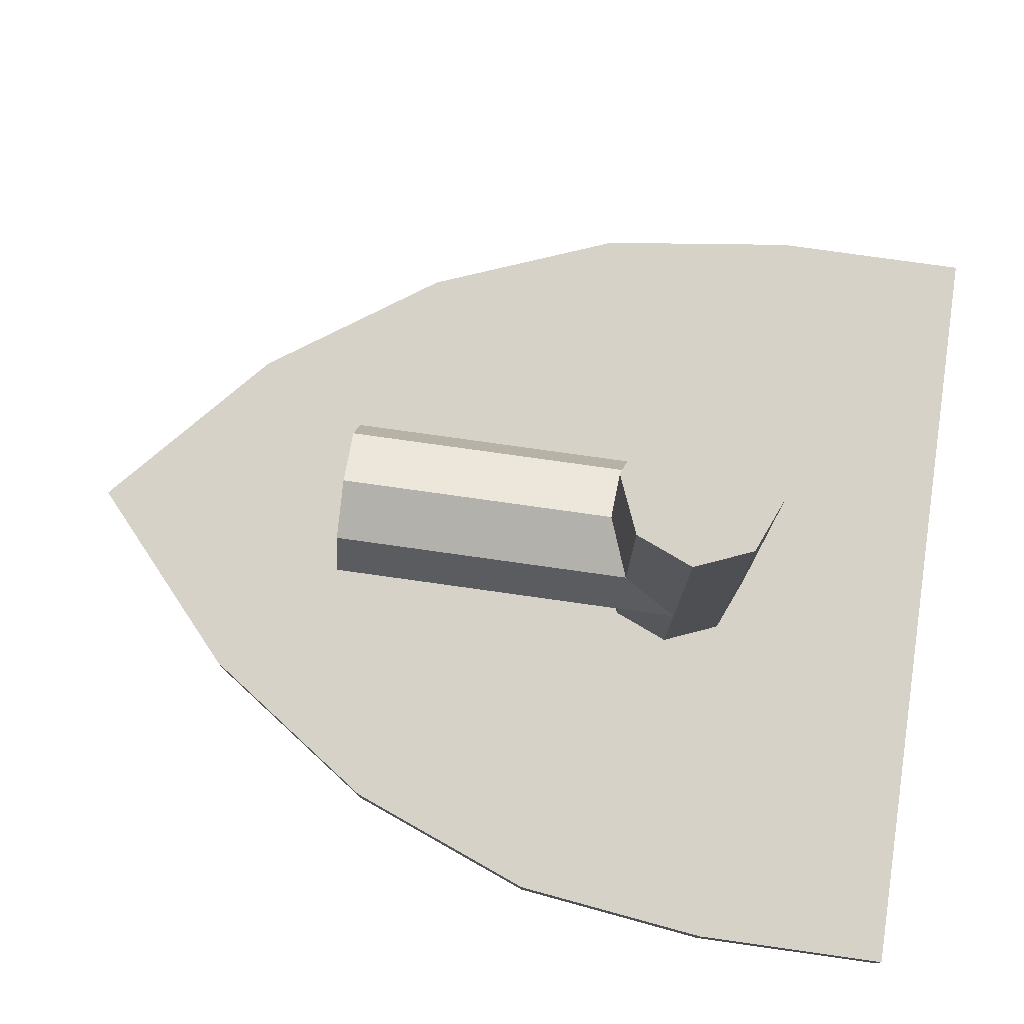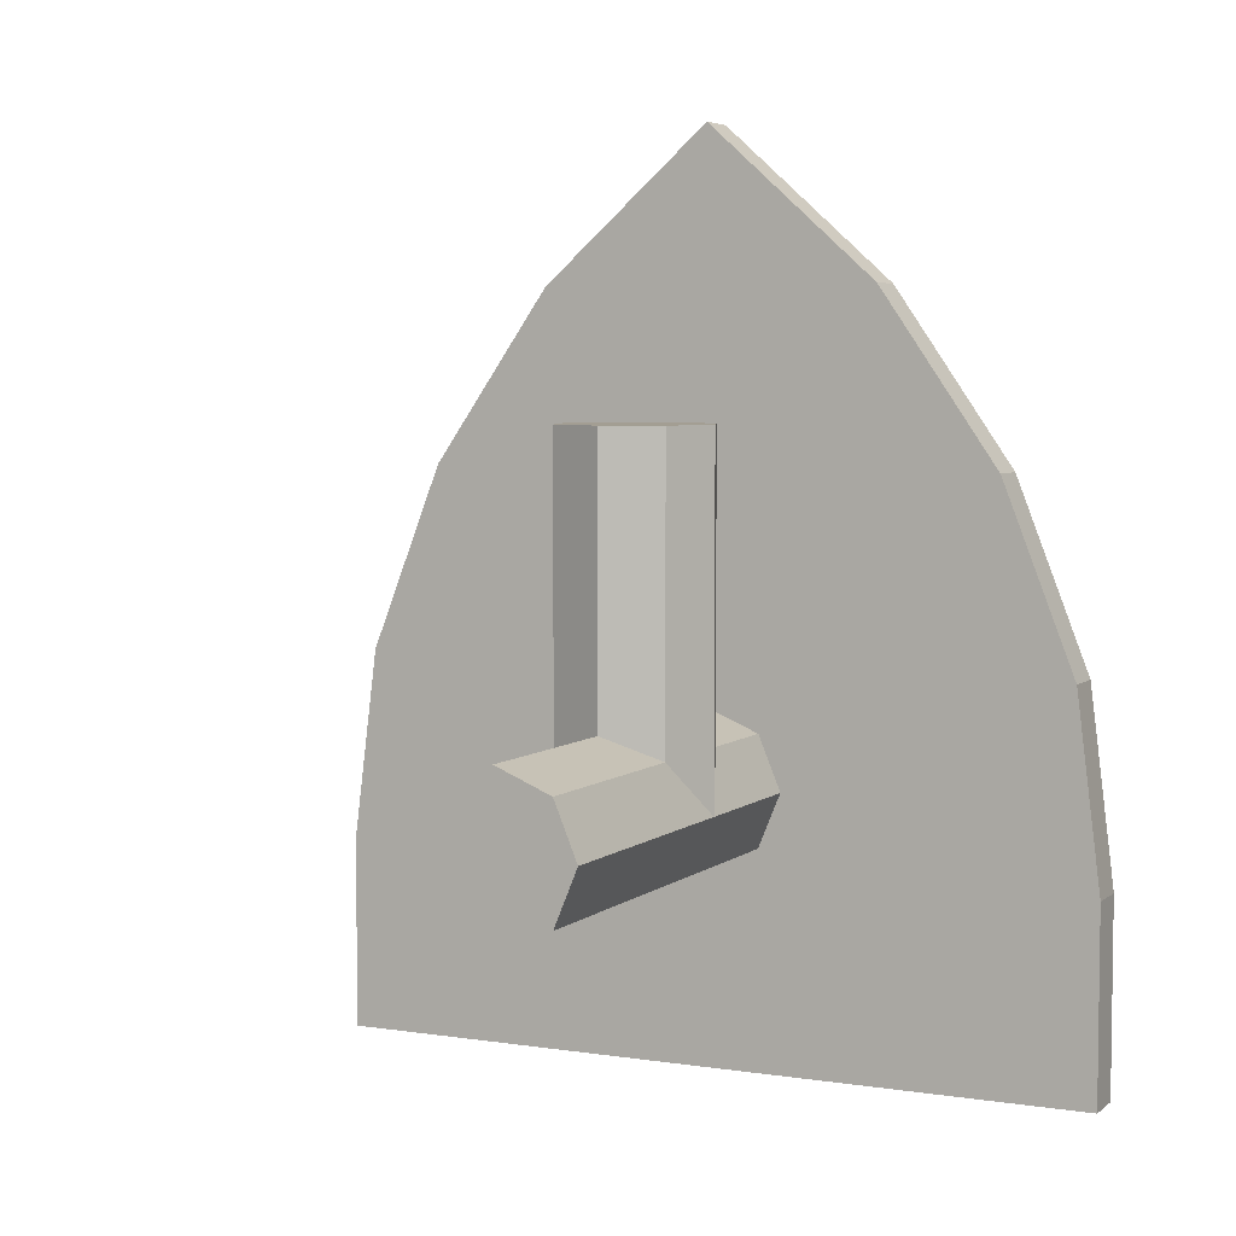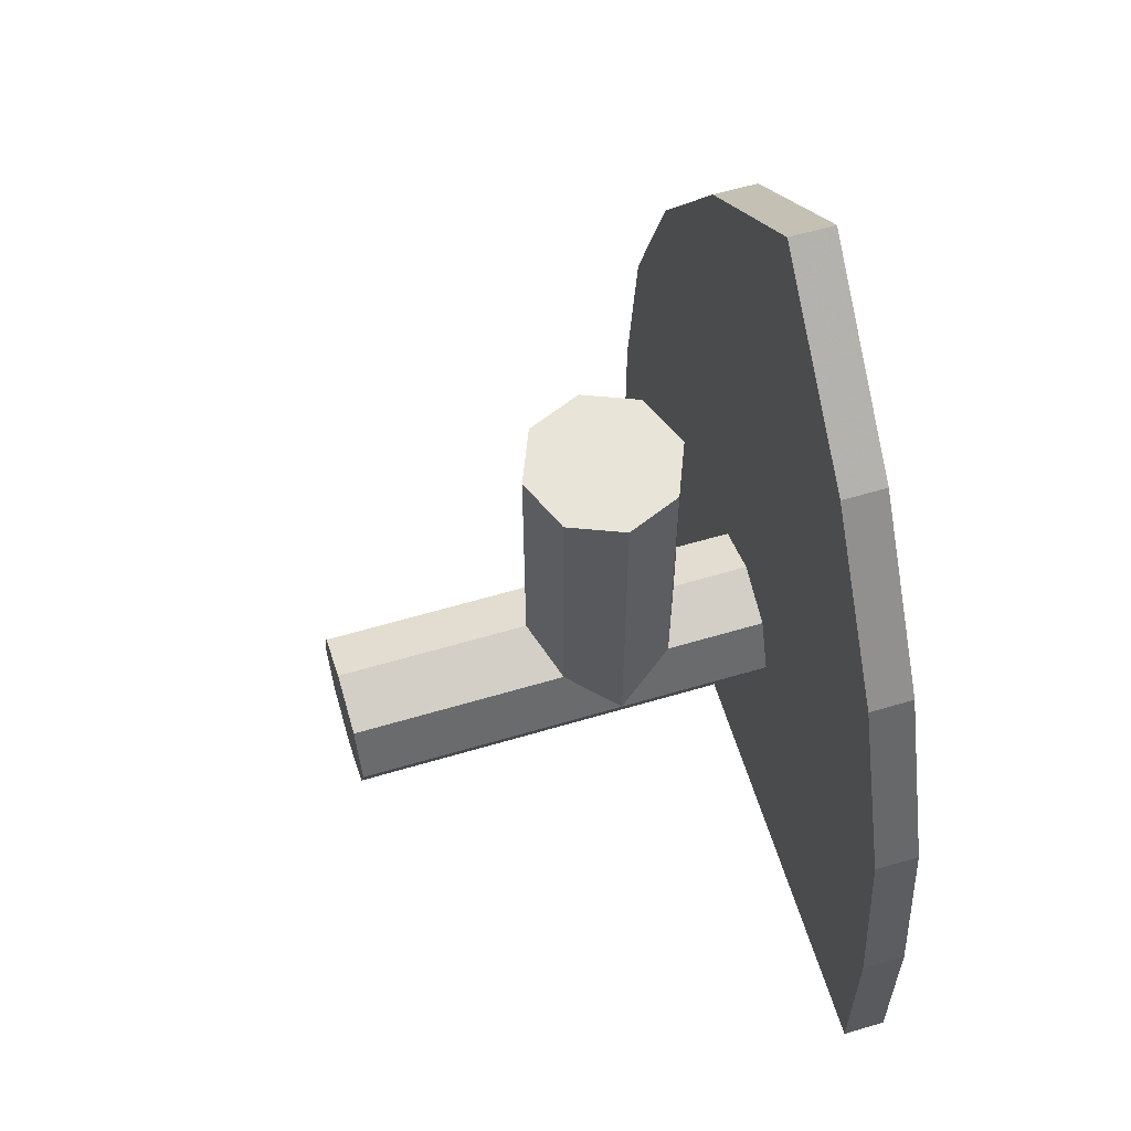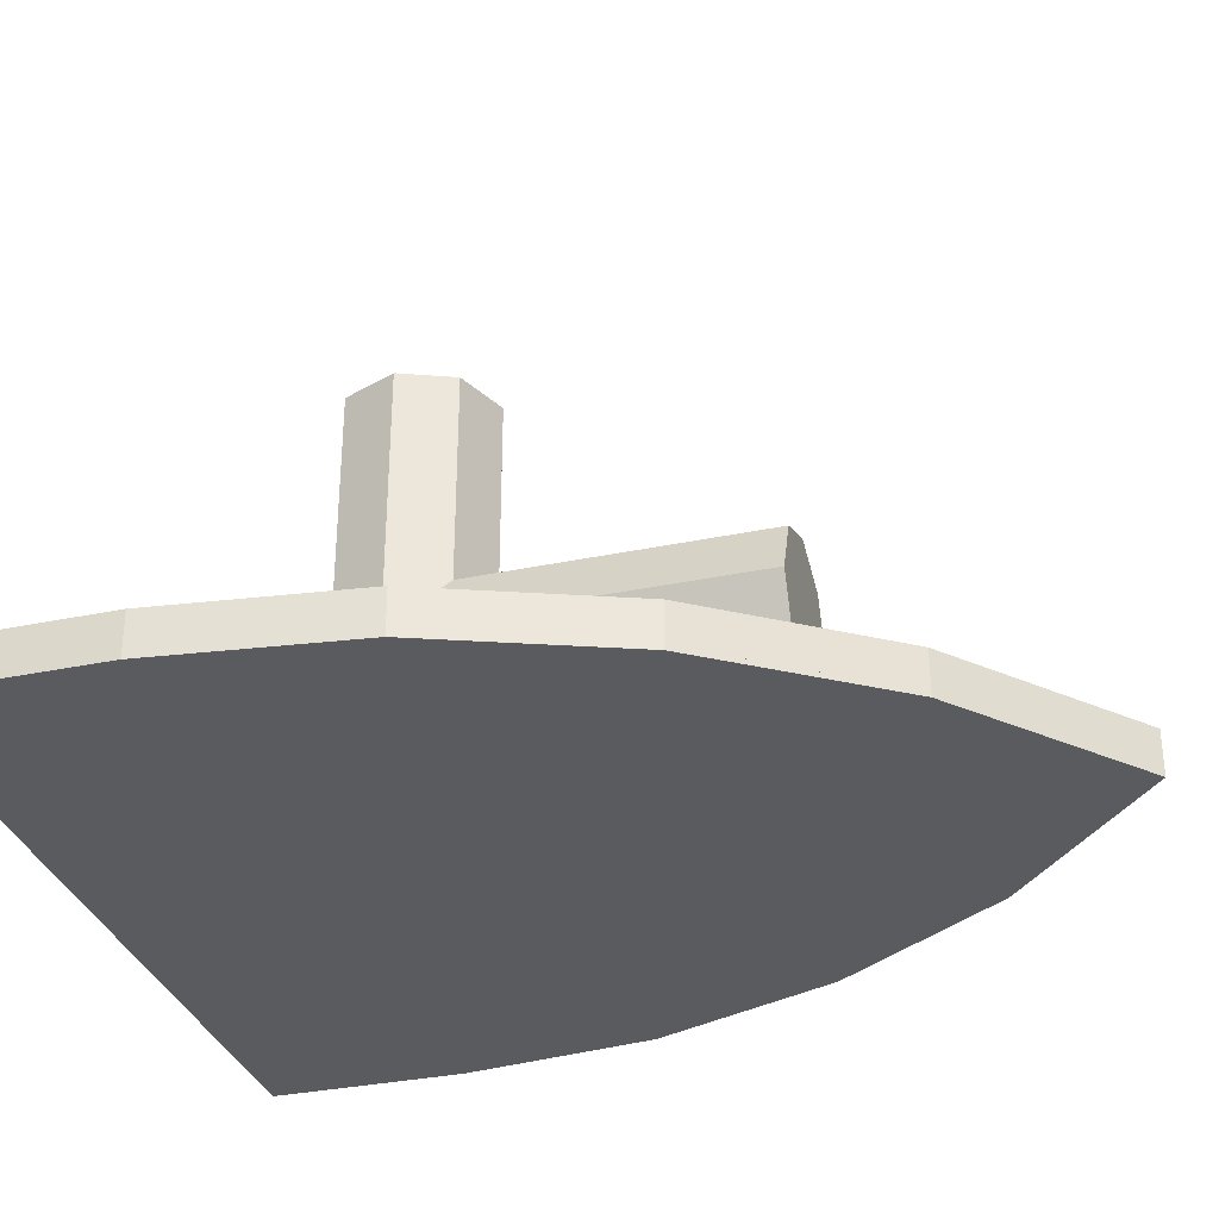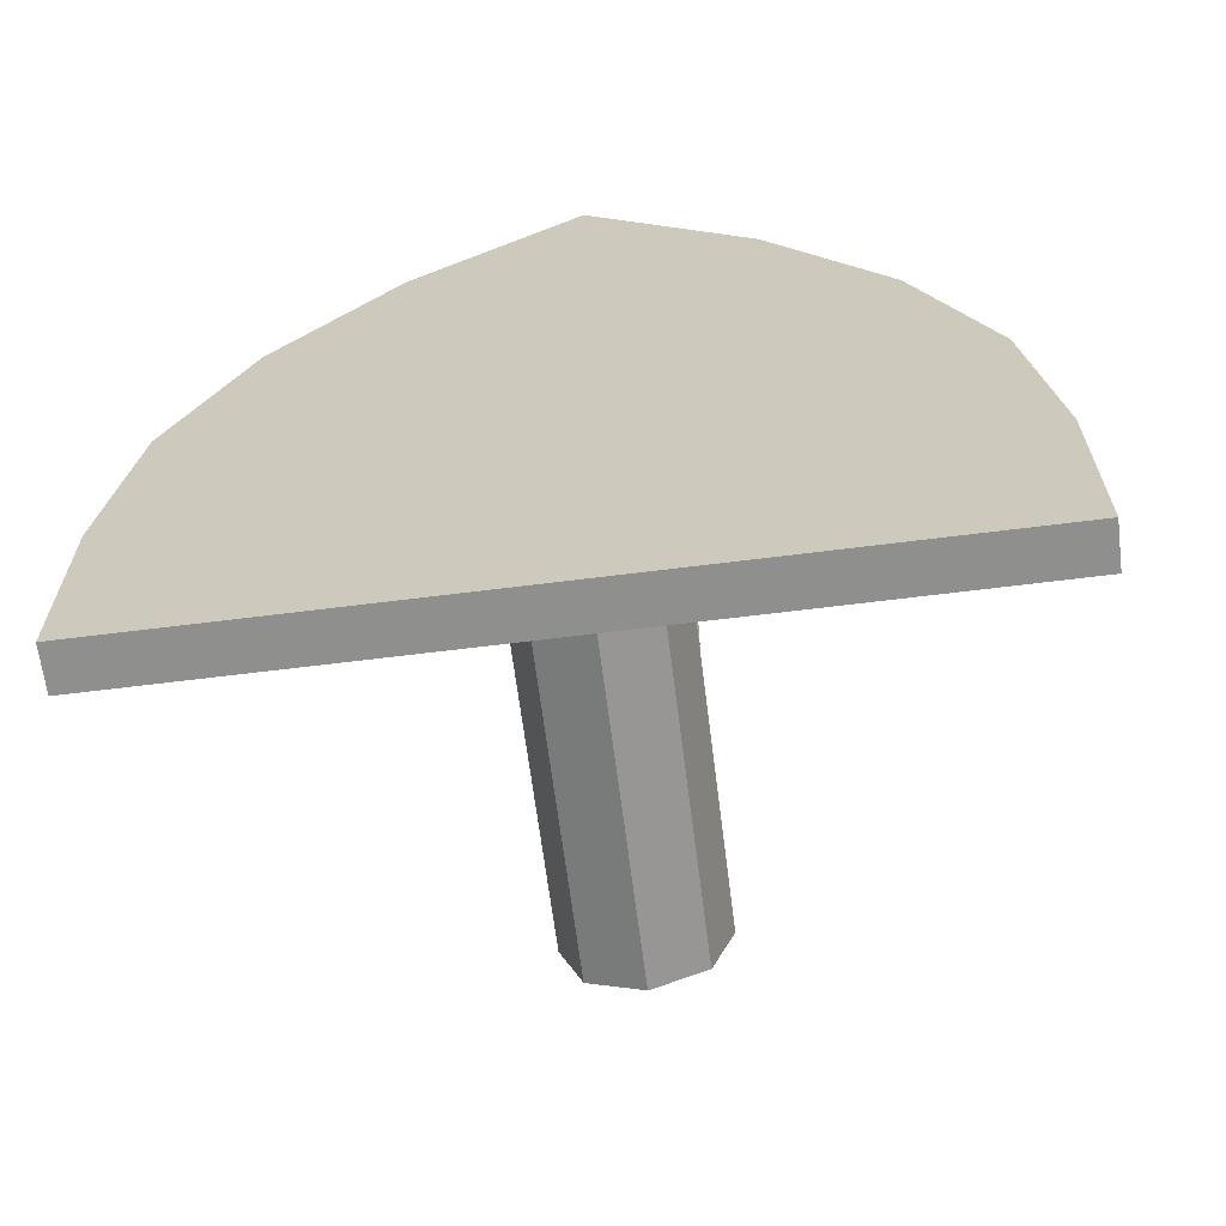
<metadata>
{"format":"obj","ext":"obj","renderer":"f3d","projection":"perspective","resolution":1024,"background":"white","views":[{"elev":78.0,"azim":-82.0,"up":"+Z"},{"elev":5.2,"azim":25.7,"up":"+Y"},{"elev":60.3,"azim":73.1,"up":"+Y"},{"elev":-32.6,"azim":106.3,"up":"+Z"},{"elev":-65.2,"azim":-172.8,"up":"+Y"}]}
</metadata>
<code>
v 0.1414 0.1414 -0.4
v 0.2 0 -0.4
v 0.2 0 0.7
v 0.1414 0.1414 0.7
v 0 0.2 -0.4
v 0.1414 0.1414 -0.4
v 0.1414 0.1414 0.7
v 0 0.2 0.7
v -0.1414 0.1414 -0.4
v 0 0.2 -0.4
v 0 0.2 0.7
v -0.1414 0.1414 0.7
v -0.2 0 -0.4
v -0.1414 0.1414 -0.4
v -0.1414 0.1414 0.7
v -0.2 0 0.7
v -0.1414 -0.1414 -0.4
v -0.2 0 -0.4
v -0.2 0 0.7
v -0.1414 -0.1414 0.7
v 0 -0.2 -0.4
v -0.1414 -0.1414 -0.4
v -0.1414 -0.1414 0.7
v 0 -0.2 0.7
v 0.1414 -0.1414 -0.4
v 0 -0.2 -0.4
v 0 -0.2 0.7
v 0.1414 -0.1414 0.7
v 0.2 0 -0.4
v 0.1414 -0.1414 -0.4
v 0.1414 -0.1414 0.7
v 0.2 0 0.7
v 0 0 0.7
v -0.2 0 0.7
v -0.1414 0.1414 0.7
v 0 0 0.7
v -0.1414 0.1414 0.7
v 0 0.2 0.7
v 0 0 0.7
v 0 0.2 0.7
v 0.1414 0.1414 0.7
v 0 0 0.7
v 0.1414 0.1414 0.7
v 0.2 0 0.7
v 0 0 0.7
v 0.2 0 0.7
v 0.1414 -0.1414 0.7
v 0 0 0.7
v 0.1414 -0.1414 0.7
v 0 -0.2 0.7
v 0 0 0.7
v 0 -0.2 0.7
v -0.1414 -0.1414 0.7
v 0 0 0.7
v -0.1414 -0.1414 0.7
v -0.2 0 0.7
v 0 0.9 0
v 0.2 0.9 0
v 0.1414 0.9 0.1414
v 0 0.9 0
v 0.1414 0.9 0.1414
v 0 0.9 0.2
v 0 0.9 0
v 0 0.9 0.2
v -0.1414 0.9 0.1414
v 0 0.9 0
v -0.1414 0.9 0.1414
v -0.2 0.9 0
v 0 0.9 0
v -0.2 0.9 0
v -0.1414 0.9 -0.1414
v 0 0.9 0
v -0.1414 0.9 -0.1414
v 0 0.9 -0.2
v 0 0.9 0
v 0 0.9 -0.2
v 0.1414 0.9 -0.1414
v 0 0.9 0
v 0.1414 0.9 -0.1414
v 0.2 0.9 0
v 0.1414 0 0.1414
v 0.2 0 0
v 0.2 0.9 0
v 0.1414 0.9 0.1414
v 0 0 0.2
v 0.1414 0 0.1414
v 0.1414 0.9 0.1414
v 0 0.9 0.2
v -0.1414 0 0.1414
v 0 0 0.2
v 0 0.9 0.2
v -0.1414 0.9 0.1414
v -0.2 0 0
v -0.1414 0 0.1414
v -0.1414 0.9 0.1414
v -0.2 0.9 0
v -0.1414 0 -0.1414
v -0.2 0 0
v -0.2 0.9 0
v -0.1414 0.9 -0.1414
v 0 0 -0.2
v -0.1414 0 -0.1414
v -0.1414 0.9 -0.1414
v 0 0.9 -0.2
v 0.1414 0 -0.1414
v 0 0 -0.2
v 0 0.9 -0.2
v 0.1414 0.9 -0.1414
v 0.2 0 0
v 0.1414 0 -0.1414
v 0.1414 0.9 -0.1414
v 0.2 0.9 0
v -1 -0.7 -0.4
v -1 -0.7 -0.5
v 1 -0.7 -0.5
v 1 -0.7 -0.4
v 0 1.619 -0.4
v 0.438 1.228 -0.4
v 0.438 1.228 -0.5
v 0 1.619 -0.5
v 0.438 1.228 -0.4
v 0.7465 0.784 -0.4
v 0.7465 0.784 -0.5
v 0.438 1.228 -0.5
v 0.7465 0.784 -0.4
v 0.936 0.3015 -0.4
v 0.936 0.3015 -0.5
v 0.7465 0.784 -0.5
v 0.936 0.3015 -0.4
v 1 -0.2 -0.4
v 1 -0.2 -0.5
v 0.936 0.3015 -0.5
v 1 -0.2 -0.4
v 1 -0.7 -0.4
v 1 -0.7 -0.5
v 1 -0.2 -0.5
v 0 1.619 -0.5
v -0.438 1.228 -0.5
v -0.438 1.228 -0.4
v 0 1.619 -0.4
v -0.438 1.228 -0.5
v -0.7465 0.784 -0.5
v -0.7465 0.784 -0.4
v -0.438 1.228 -0.4
v -0.7465 0.784 -0.5
v -0.936 0.3015 -0.5
v -0.936 0.3015 -0.4
v -0.7465 0.784 -0.4
v -0.936 0.3015 -0.5
v -1 -0.2 -0.5
v -1 -0.2 -0.4
v -0.936 0.3015 -0.4
v -1 -0.2 -0.5
v -1 -0.7 -0.5
v -1 -0.7 -0.4
v -1 -0.2 -0.4
v 0 1.619 -0.4
v -0.438 1.228 -0.4
v 0.438 1.228 -0.4
v -0.438 1.228 -0.4
v -0.7465 0.784 -0.4
v 0.7465 0.784 -0.4
v 0.438 1.228 -0.4
v -0.7465 0.784 -0.4
v -0.936 0.3015 -0.4
v 0.936 0.3015 -0.4
v 0.7465 0.784 -0.4
v -0.936 0.3015 -0.4
v -1 -0.2 -0.4
v 1 -0.2 -0.4
v 0.936 0.3015 -0.4
v -1 -0.2 -0.4
v -1 -0.7 -0.4
v 1 -0.7 -0.4
v 1 -0.2 -0.4
v 0 1.619 -0.5
v 0.438 1.228 -0.5
v -0.438 1.228 -0.5
v 0.438 1.228 -0.5
v 0.7465 0.784 -0.5
v -0.7465 0.784 -0.5
v -0.438 1.228 -0.5
v 0.7465 0.784 -0.5
v 0.936 0.3015 -0.5
v -0.936 0.3015 -0.5
v -0.7465 0.784 -0.5
v 0.936 0.3015 -0.5
v 1 -0.2 -0.5
v -1 -0.2 -0.5
v -0.936 0.3015 -0.5
v 1 -0.2 -0.5
v 1 -0.7 -0.5
v -1 -0.7 -0.5
v -1 -0.2 -0.5
v -1 -0.7 -0.5125
v 1 -0.7 -0.5125
v 1 -0.7 -0.5
v -1 -0.7 -0.5
v -1 -0.2 -0.5125
v -1 -0.7 -0.5125
v -1 -0.7 -0.5
v -1 -0.2 -0.5
v 1 -0.2 -0.5
v 1 -0.7 -0.5
v 1 -0.7 -0.5125
v 1 -0.2 -0.5125
v -0.936 0.3015 -0.5125
v -1 -0.2 -0.5125
v -1 -0.2 -0.5
v -0.936 0.3015 -0.5
v 0.936 0.3015 -0.5
v 1 -0.2 -0.5
v 1 -0.2 -0.5125
v 0.936 0.3015 -0.5125
v -0.7465 0.784 -0.5125
v -0.936 0.3015 -0.5125
v -0.936 0.3015 -0.5
v -0.7465 0.784 -0.5
v 0.7465 0.784 -0.5
v 0.936 0.3015 -0.5
v 0.936 0.3015 -0.5125
v 0.7465 0.784 -0.5125
v -0.438 1.228 -0.5125
v -0.7465 0.784 -0.5125
v -0.7465 0.784 -0.5
v -0.438 1.228 -0.5
v 0.438 1.228 -0.5
v 0.7465 0.784 -0.5
v 0.7465 0.784 -0.5125
v 0.438 1.228 -0.5125
v 0 1.619 -0.5125
v -0.438 1.228 -0.5125
v -0.438 1.228 -0.5
v 0 1.619 -0.5
v 0 1.619 -0.5
v 0.438 1.228 -0.5
v 0.438 1.228 -0.5125
v 0 1.619 -0.5125
v 0 1.619 -0.5
v -0.438 1.228 -0.5
v 0.438 1.228 -0.5
v -0.438 1.228 -0.5
v -0.7465 0.784 -0.5
v 0.7465 0.784 -0.5
v 0.438 1.228 -0.5
v -0.7465 0.784 -0.5
v -0.936 0.3015 -0.5
v 0.936 0.3015 -0.5
v 0.7465 0.784 -0.5
v -0.936 0.3015 -0.5
v -1 -0.2 -0.5
v 1 -0.2 -0.5
v 0.936 0.3015 -0.5
v -1 -0.2 -0.5
v -1 -0.7 -0.5
v 1 -0.7 -0.5
v 1 -0.2 -0.5
v -0.7405 0.2523 -0.5125
v -0.6042 0.5992 -0.5125
v 0 -0.005 -0.5125
v 0 -0.5 -0.5125
v 0 -0.5 -0.5125
v -0.7418 0.2418 -0.5125
v -0.7405 0.2523 -0.5125
v -0.8 -0.5 -0.5125
v -0.8 -0.2128 -0.5125
v -0.7418 0.2418 -0.5125
v 0 -0.5 -0.5125
v -0.5689 0.6891 -0.5125
v -0.4174 0.9073 -0.5125
v 0 0.4899 -0.5125
v 0 -0.005 -0.5125
v 0 0.4899 -0.5125
v -0.4174 0.9073 -0.5125
v -0.2912 1.089 -0.5125
v 0 0.9849 -0.5125
v 0 0.9849 -0.5125
v -0.2912 1.089 -0.5125
v -0.1926 1.178 -0.5125
v 0 -0.5 -0.5125
v 0 -0.7 -0.5125
v -1 -0.7 -0.5125
v -0.8 -0.5 -0.5125
v -0.8 -0.2128 -0.5125
v -0.8 -0.5 -0.5125
v -1 -0.7 -0.5125
v -1 -0.2 -0.5125
v 0 0.9849 -0.5125
v -0.1926 1.178 -0.5125
v 0 1.35 -0.5125
v 0 -0.005 -0.5125
v -0.6042 0.5992 -0.5125
v -0.5689 0.6891 -0.5125
v -1 -0.2 -0.5125
v -0.936 0.3015 -0.5125
v -0.7418 0.2418 -0.5125
v -0.8 -0.2128 -0.5125
v -0.7418 0.2418 -0.5125
v -0.936 0.3015 -0.5125
v -0.7405 0.2523 -0.5125
v -0.936 0.3015 -0.5125
v -0.7465 0.784 -0.5125
v -0.6042 0.5992 -0.5125
v -0.7405 0.2523 -0.5125
v -0.6042 0.5992 -0.5125
v -0.7465 0.784 -0.5125
v -0.5689 0.6891 -0.5125
v -0.4174 0.9073 -0.5125
v -0.7465 0.784 -0.5125
v -0.438 1.228 -0.5125
v -0.2912 1.089 -0.5125
v -0.5689 0.6891 -0.5125
v -0.7465 0.784 -0.5125
v -0.4174 0.9073 -0.5125
v -0.1926 1.178 -0.5125
v -0.2912 1.089 -0.5125
v -0.438 1.228 -0.5125
v 0 1.619 -0.5125
v -0.1926 1.178 -0.5125
v 0 1.619 -0.5125
v 0 1.35 -0.5125
v 0.7405 0.2523 -0.5125
v 0.6042 0.5992 -0.5125
v 0 -0.005 -0.5125
v 0 -0.5 -0.5125
v 0 -0.5 -0.5125
v 0.7418 0.2418 -0.5125
v 0.7405 0.2523 -0.5125
v 0.8 -0.5 -0.5125
v 0.8 -0.2128 -0.5125
v 0.7418 0.2418 -0.5125
v 0 -0.5 -0.5125
v 0.5689 0.6891 -0.5125
v 0.4174 0.9073 -0.5125
v 0 0.4899 -0.5125
v 0 -0.005 -0.5125
v 0 0.4899 -0.5125
v 0.4174 0.9073 -0.5125
v 0.2912 1.089 -0.5125
v 0 0.9849 -0.5125
v 0 0.9849 -0.5125
v 0.2912 1.089 -0.5125
v 0.1926 1.178 -0.5125
v 0 -0.5 -0.5125
v 0 -0.7 -0.5125
v 1 -0.7 -0.5125
v 0.8 -0.5 -0.5125
v 0.8 -0.2128 -0.5125
v 0.8 -0.5 -0.5125
v 1 -0.7 -0.5125
v 1 -0.2 -0.5125
v 0 0.9849 -0.5125
v 0.1926 1.178 -0.5125
v 0 1.35 -0.5125
v 0 -0.005 -0.5125
v 0.6042 0.5992 -0.5125
v 0.5689 0.6891 -0.5125
v 1 -0.2 -0.5125
v 0.936 0.3015 -0.5125
v 0.7418 0.2418 -0.5125
v 0.8 -0.2128 -0.5125
v 0.7418 0.2418 -0.5125
v 0.936 0.3015 -0.5125
v 0.7405 0.2523 -0.5125
v 0.936 0.3015 -0.5125
v 0.7465 0.784 -0.5125
v 0.6042 0.5992 -0.5125
v 0.7405 0.2523 -0.5125
v 0.6042 0.5992 -0.5125
v 0.7465 0.784 -0.5125
v 0.5689 0.6891 -0.5125
v 0.4174 0.9073 -0.5125
v 0.7465 0.784 -0.5125
v 0.438 1.228 -0.5125
v 0.2912 1.089 -0.5125
v 0.5689 0.6891 -0.5125
v 0.7465 0.784 -0.5125
v 0.4174 0.9073 -0.5125
v 0.1926 1.178 -0.5125
v 0.2912 1.089 -0.5125
v 0.438 1.228 -0.5125
v 0 1.619 -0.5125
v 0.1926 1.178 -0.5125
v 0 1.619 -0.5125
v 0 1.35 -0.5125
g mesh2724782
f 1 3 2
f 3 1 4
f 5 7 6
f 7 5 8
f 9 11 10
f 11 9 12
f 13 15 14
f 15 13 16
f 17 19 18
f 19 17 20
f 21 23 22
f 23 21 24
f 25 27 26
f 27 25 28
f 29 31 30
f 31 29 32
g mesh2724784
f 33 35 34
f 36 38 37
f 39 41 40
f 42 44 43
f 45 47 46
f 48 50 49
f 51 53 52
f 54 56 55
g mesh2724787
f 57 59 58
f 60 62 61
f 63 65 64
f 66 68 67
f 69 71 70
f 72 74 73
f 75 77 76
f 78 80 79
g mesh2724789
f 81 82 83
f 83 84 81
f 85 86 87
f 87 88 85
f 89 90 91
f 91 92 89
f 93 94 95
f 95 96 93
f 97 98 99
f 99 100 97
f 101 102 103
f 103 104 101
f 105 106 107
f 107 108 105
f 109 110 111
f 111 112 109
g mesh2724793
f 113 114 115
f 115 116 113
f 117 118 119
f 119 120 117
f 121 122 123
f 123 124 121
f 125 126 127
f 127 128 125
f 129 130 131
f 131 132 129
f 133 134 135
f 135 136 133
f 137 138 139
f 139 140 137
f 141 142 143
f 143 144 141
f 145 146 147
f 147 148 145
f 149 150 151
f 151 152 149
f 153 154 155
f 155 156 153
f 157 158 159
f 160 161 162
f 162 163 160
f 164 165 166
f 166 167 164
f 168 169 170
f 170 171 168
f 172 173 174
f 174 175 172
g mesh2724796
f 176 177 178
f 179 180 181
f 181 182 179
f 183 184 185
f 185 186 183
f 187 188 189
f 189 190 187
f 191 192 193
f 193 194 191
g mesh2724799
f 195 196 197
f 197 198 195
f 199 200 201
f 201 202 199
f 203 204 205
f 205 206 203
f 207 208 209
f 209 210 207
f 211 212 213
f 213 214 211
f 215 216 217
f 217 218 215
f 219 220 221
f 221 222 219
f 223 224 225
f 225 226 223
f 227 228 229
f 229 230 227
f 231 232 233
f 233 234 231
f 235 236 237
f 237 238 235
g mesh2724800
f 239 240 241
f 242 243 244
f 244 245 242
f 246 247 248
f 248 249 246
f 250 251 252
f 252 253 250
f 254 255 256
f 256 257 254
g mesh2724802
f 258 259 260
f 260 261 258
f 262 263 264
f 265 266 267
f 267 268 265
f 269 270 271
f 271 272 269
f 273 274 275
f 275 276 273
f 277 278 279
f 280 281 282
f 282 283 280
f 284 285 286
f 286 287 284
f 288 289 290
f 291 292 293
f 294 295 296
f 296 297 294
f 298 299 300
f 301 302 303
f 303 304 301
f 305 306 307
f 308 309 310
f 310 311 308
f 312 313 314
f 315 316 317
f 317 318 315
f 319 320 321
g mesh2724804
f 322 324 323
f 324 322 325
f 326 328 327
f 329 331 330
f 331 329 332
f 333 335 334
f 335 333 336
f 337 339 338
f 339 337 340
f 341 343 342
f 344 346 345
f 346 344 347
f 348 350 349
f 350 348 351
f 352 354 353
f 355 357 356
f 358 360 359
f 360 358 361
f 362 364 363
f 365 367 366
f 367 365 368
f 369 371 370
f 372 374 373
f 374 372 375
f 376 378 377
f 379 381 380
f 381 379 382
f 383 385 384

</code>
